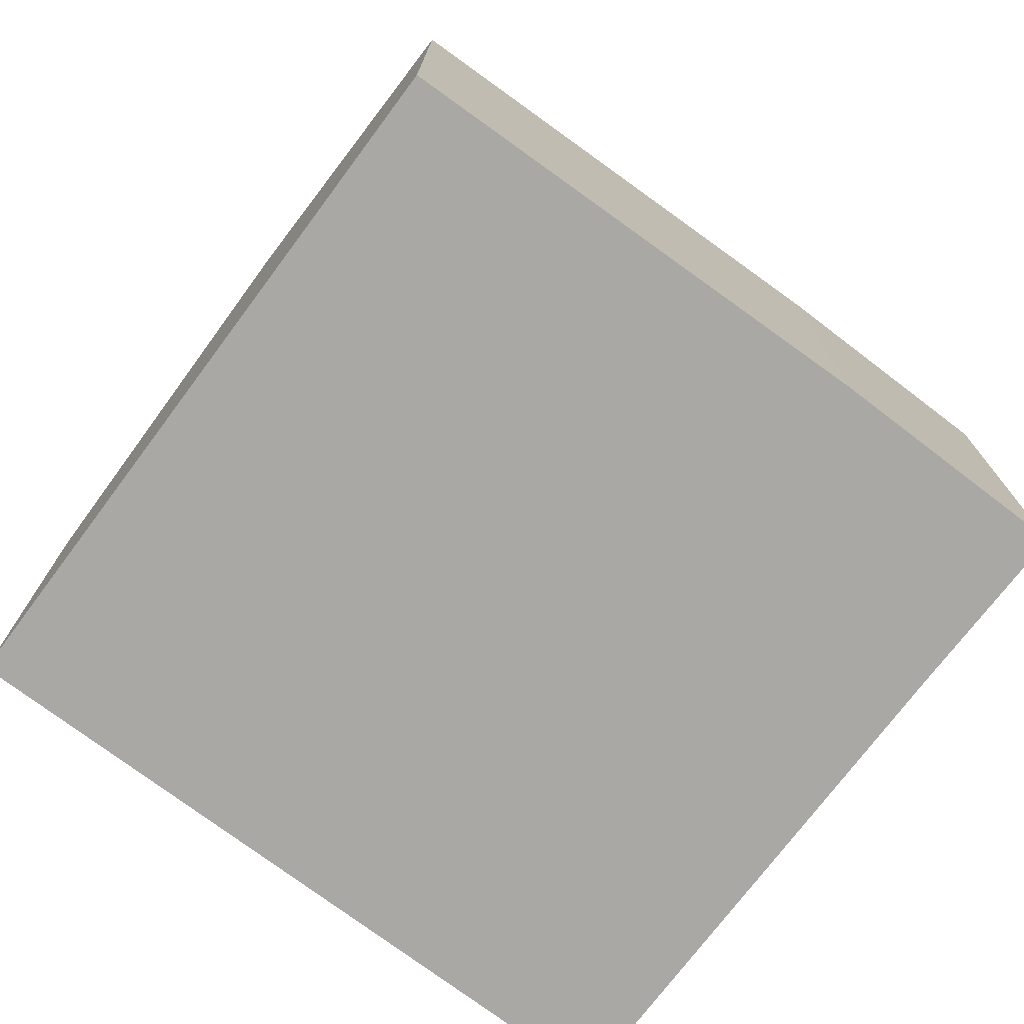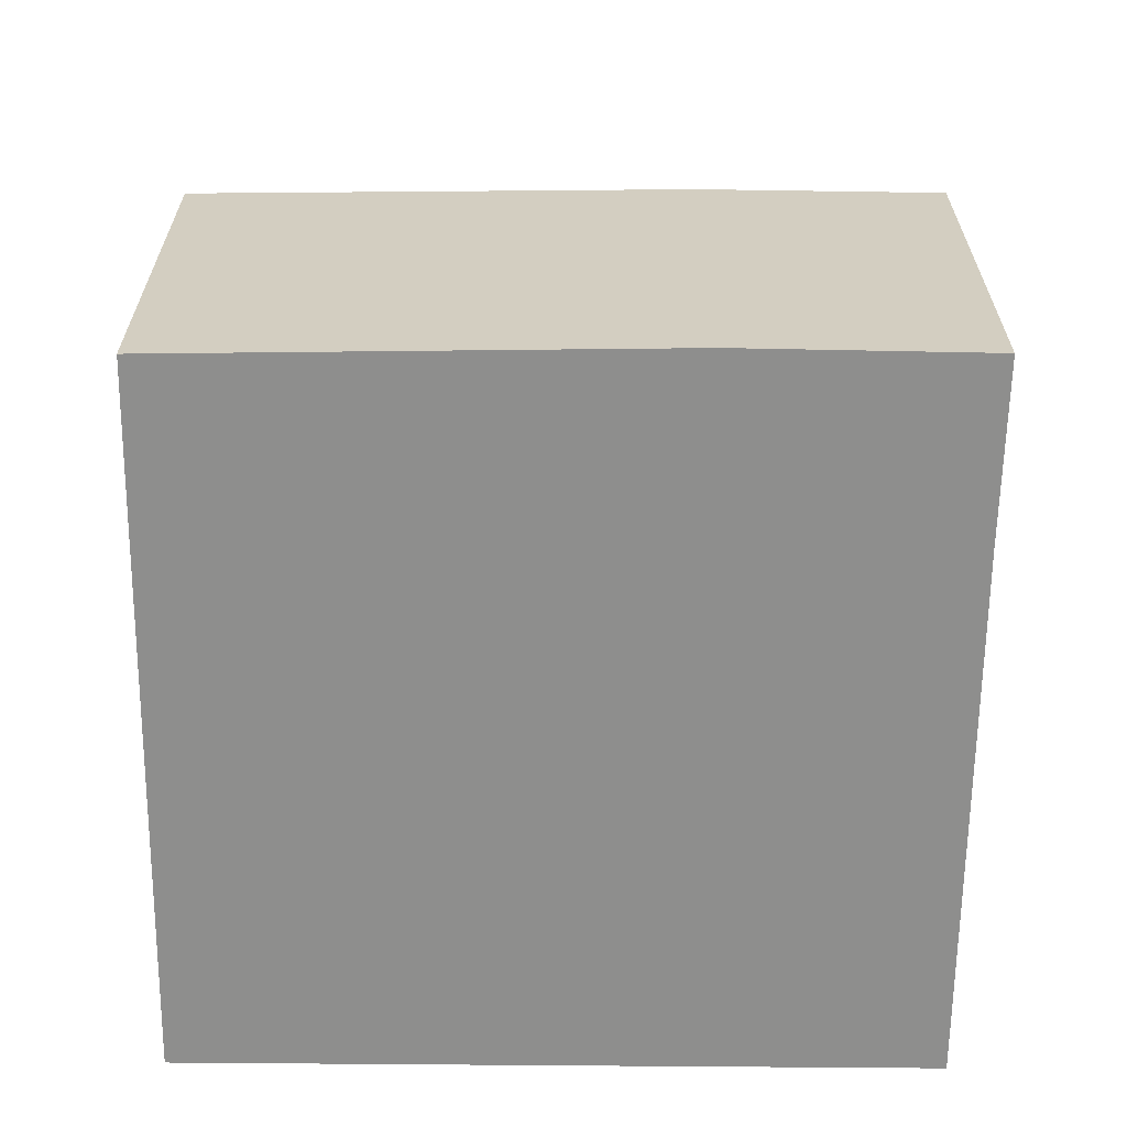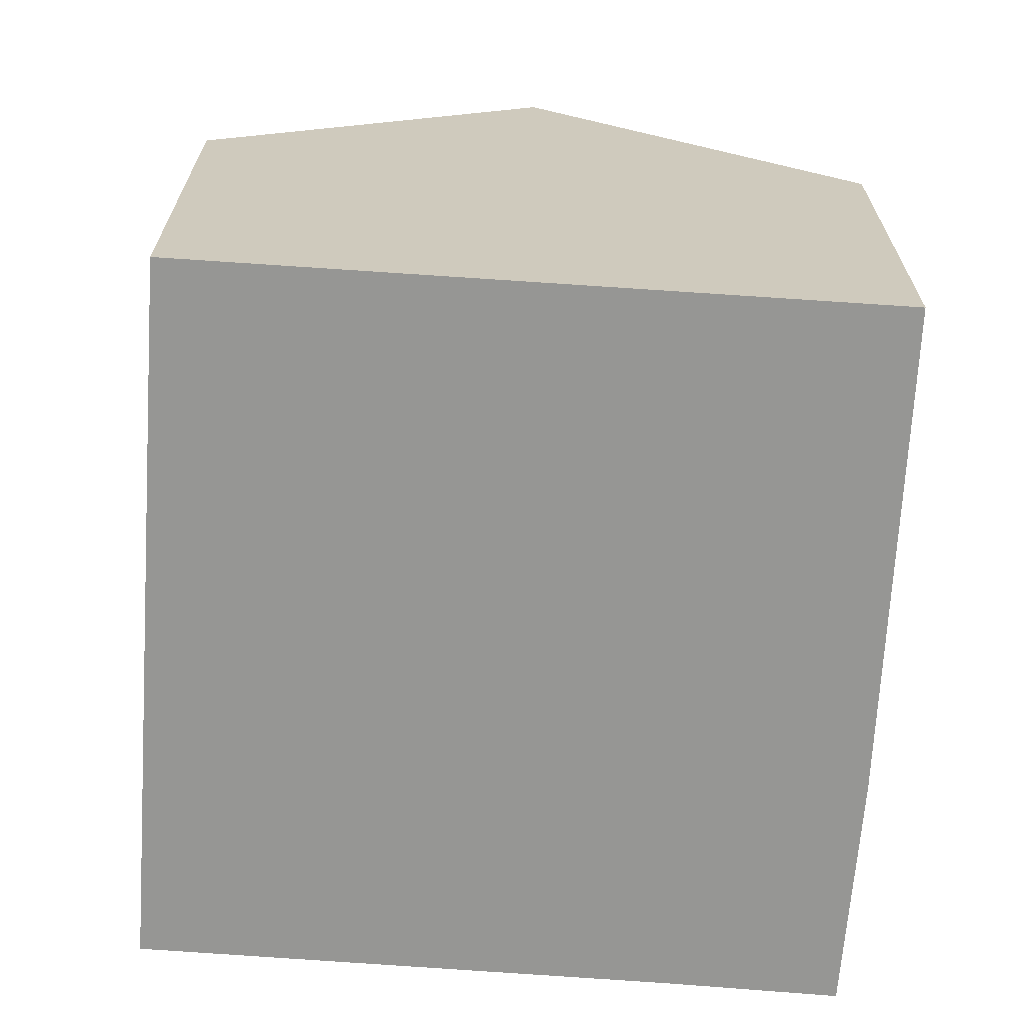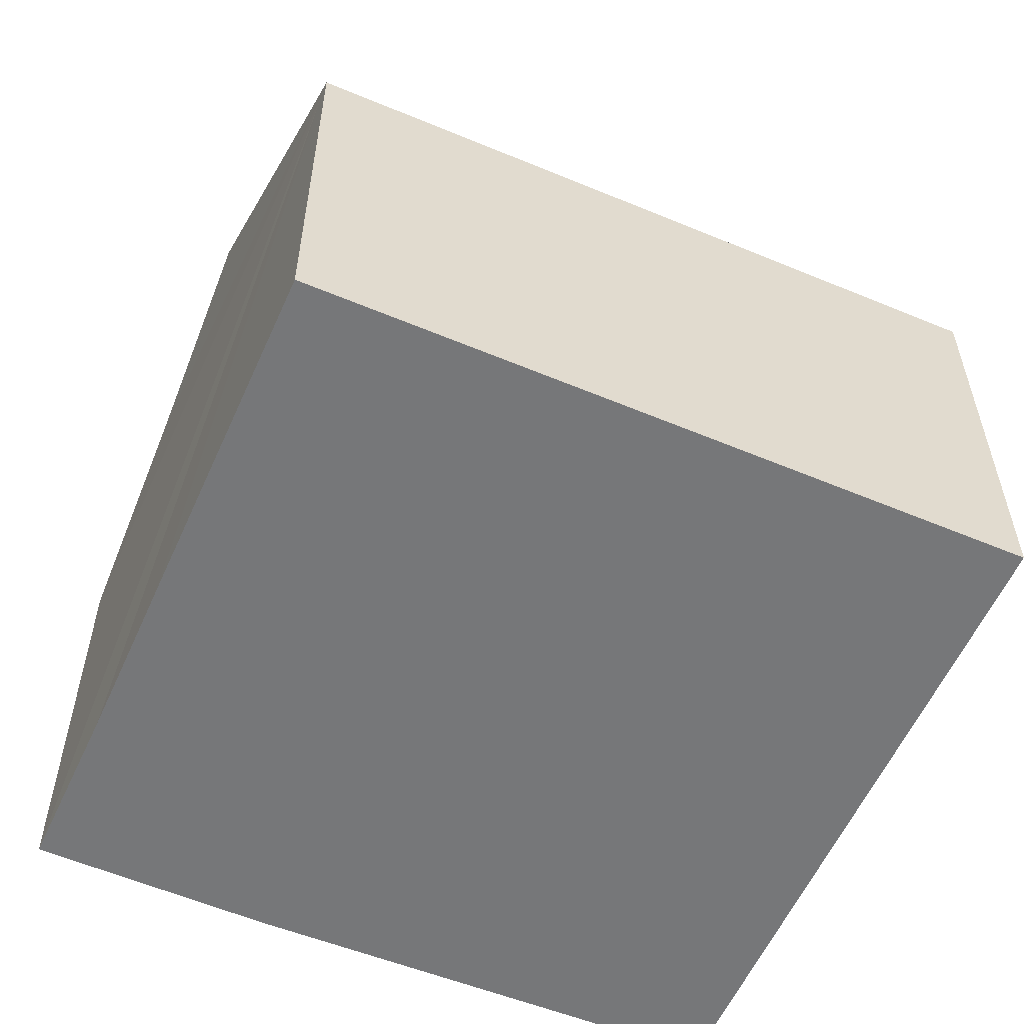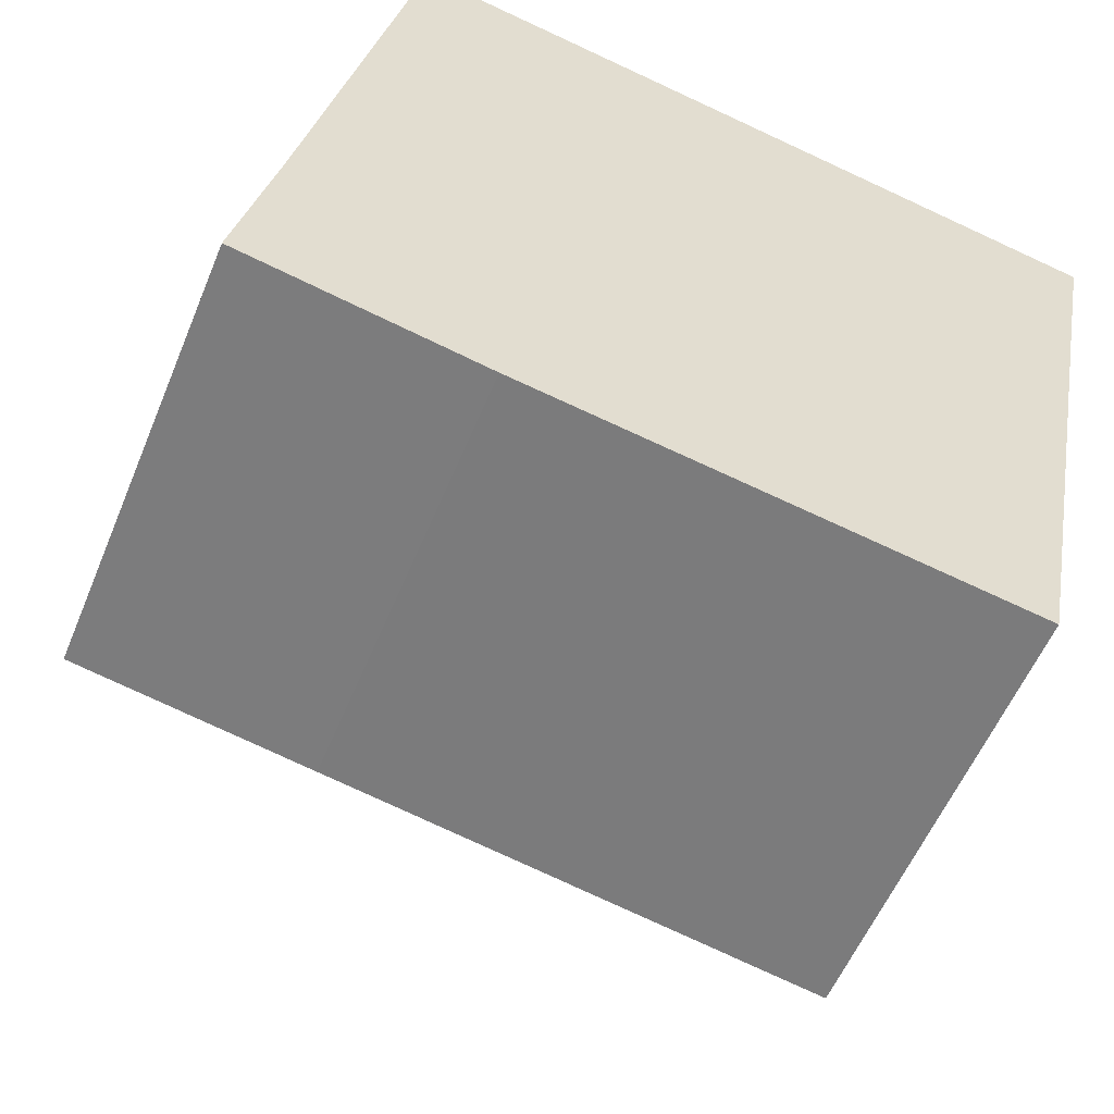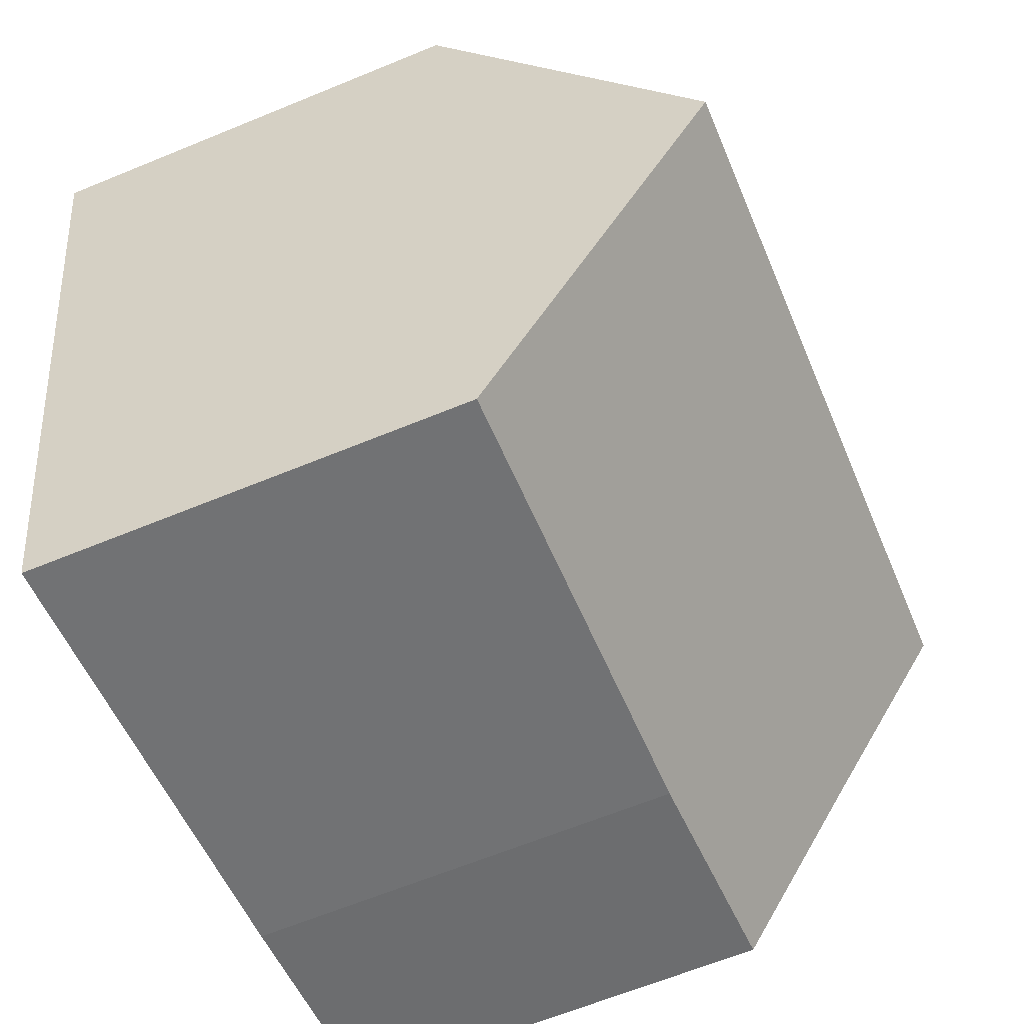
<metadata>
{"format":"obj","ext":"obj","renderer":"f3d","projection":"perspective","resolution":1024,"background":"white","views":[{"elev":-75.0,"azim":154.4,"up":"+Y"},{"elev":-64.9,"azim":-169.3,"up":"+Y"},{"elev":-67.7,"azim":97.2,"up":"+Y"},{"elev":-57.1,"azim":-12.4,"up":"+Y"},{"elev":-56.2,"azim":-22.2,"up":"+Z"},{"elev":-64.5,"azim":112.5,"up":"+Z"}]}
</metadata>
<code>
v  0 6.847 4.193e-16
v  11.29 6.847 -2.124
v  3.698 6.79 -0.774
v  0.582 8.879 2.674
v  12.12 10.08 2.144
v  1.033 10.55 4.874
v  12.34 10.91 3.248
v  1.132 10.91 5.357
v  13.39 6.838 8.631
v  2.257 6.757 10.84
v  12.66 9.683 4.874
v  13.39 -5.285e-16 8.631
v  12.66 -2.984e-16 4.874
v  11.29 1.301e-16 -2.124
v  12.12 -1.313e-16 2.144
v  12.34 -1.989e-16 3.248
v  3.698 4.739e-17 -0.774
v  0 0 0
v  0.582 -1.637e-16 2.674
v  1.132 -3.28e-16 5.357
v  2.257 -6.636e-16 10.84
v  1.033 -2.984e-16 4.874
g defaultobject
f 1 2 3
f 2 1 4
f 2 4 5
f 5 4 6
f 5 6 7
f 7 6 8
f 9 8 10
f 8 9 7
f 7 9 11
f 12 11 9
f 11 12 7
f 7 12 5
f 5 12 2
f 2 12 13
f 2 13 14
f 14 13 15
f 15 13 16
f 14 3 2
f 3 14 17
f 3 18 1
f 18 3 17
f 6 10 8
f 10 6 4
f 10 4 1
f 10 1 18
f 10 18 19
f 10 19 20
f 10 20 21
f 20 19 22
f 10 12 9
f 12 10 21
f 17 19 18
f 19 17 22
f 22 17 14
f 22 14 20
f 20 14 21
f 21 14 16
f 21 16 12
f 16 14 15
f 12 16 13

</code>
